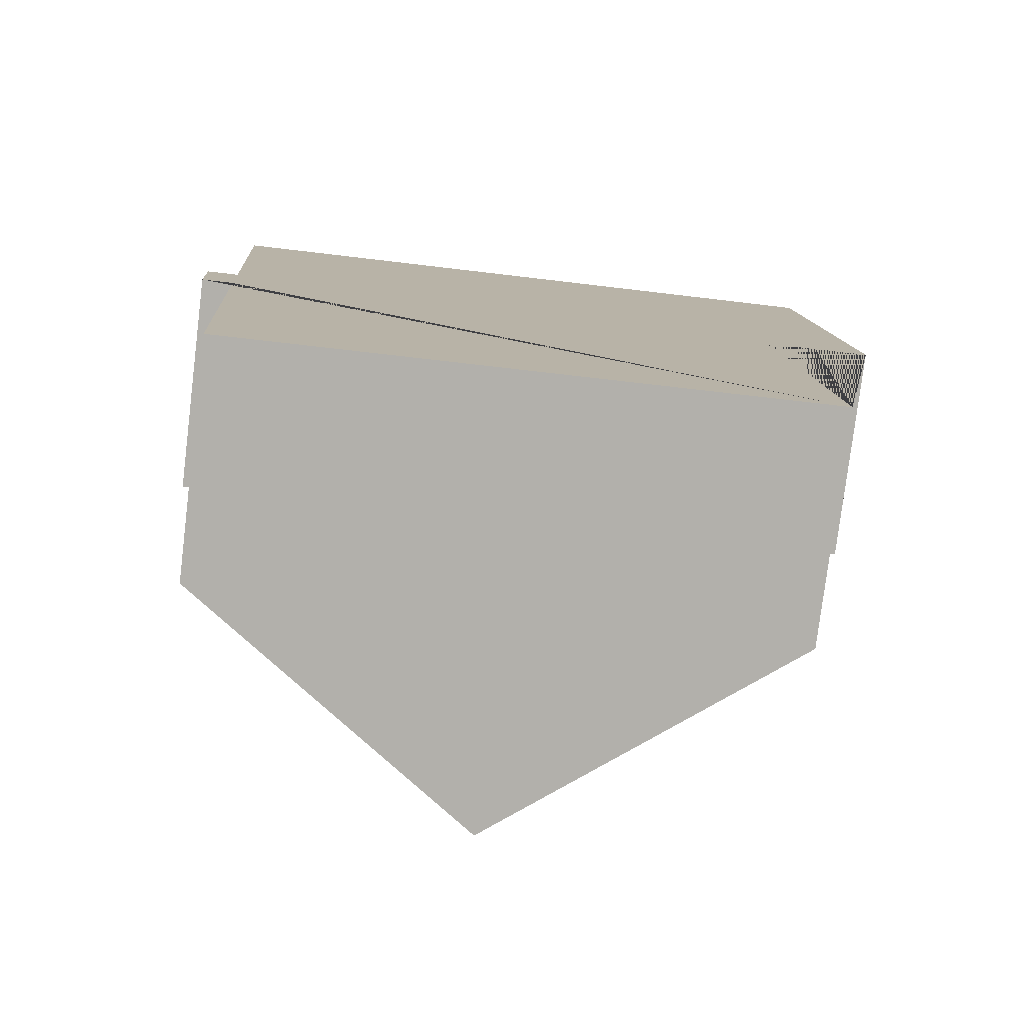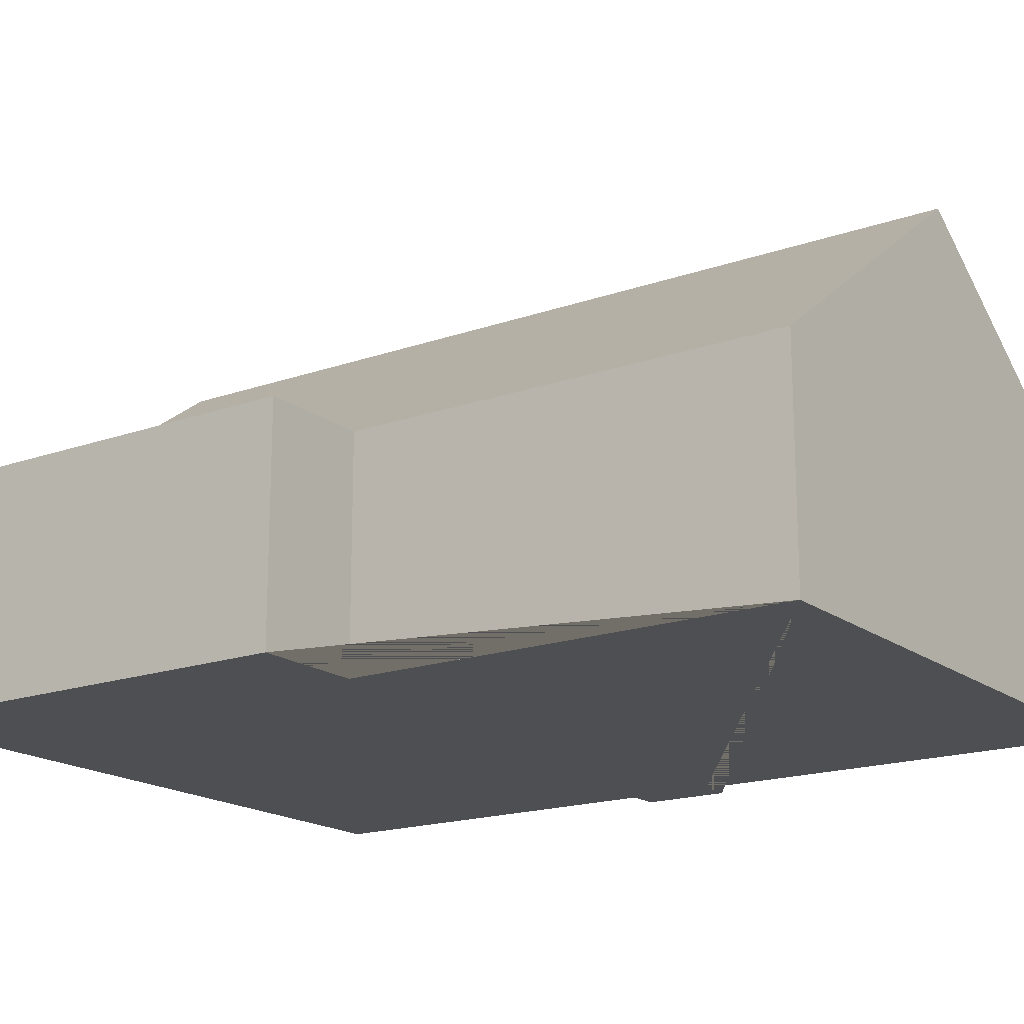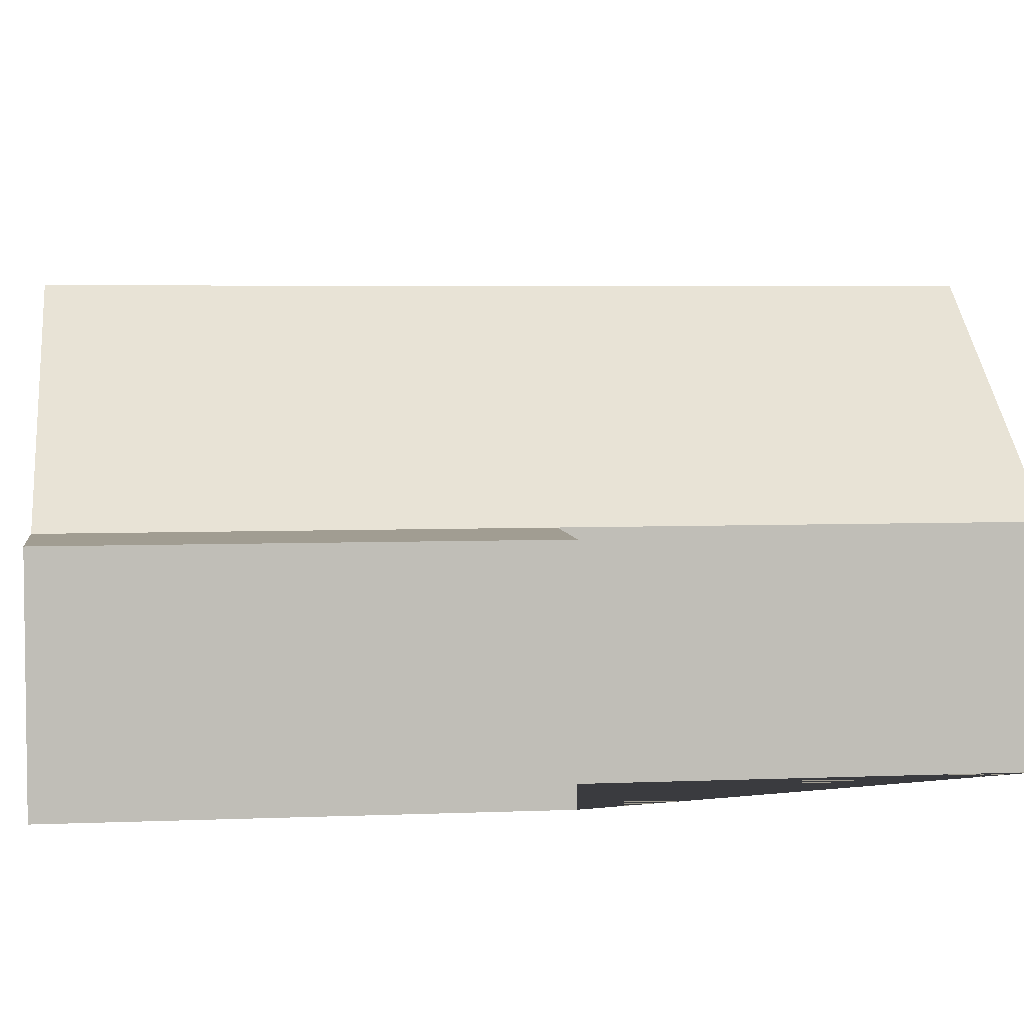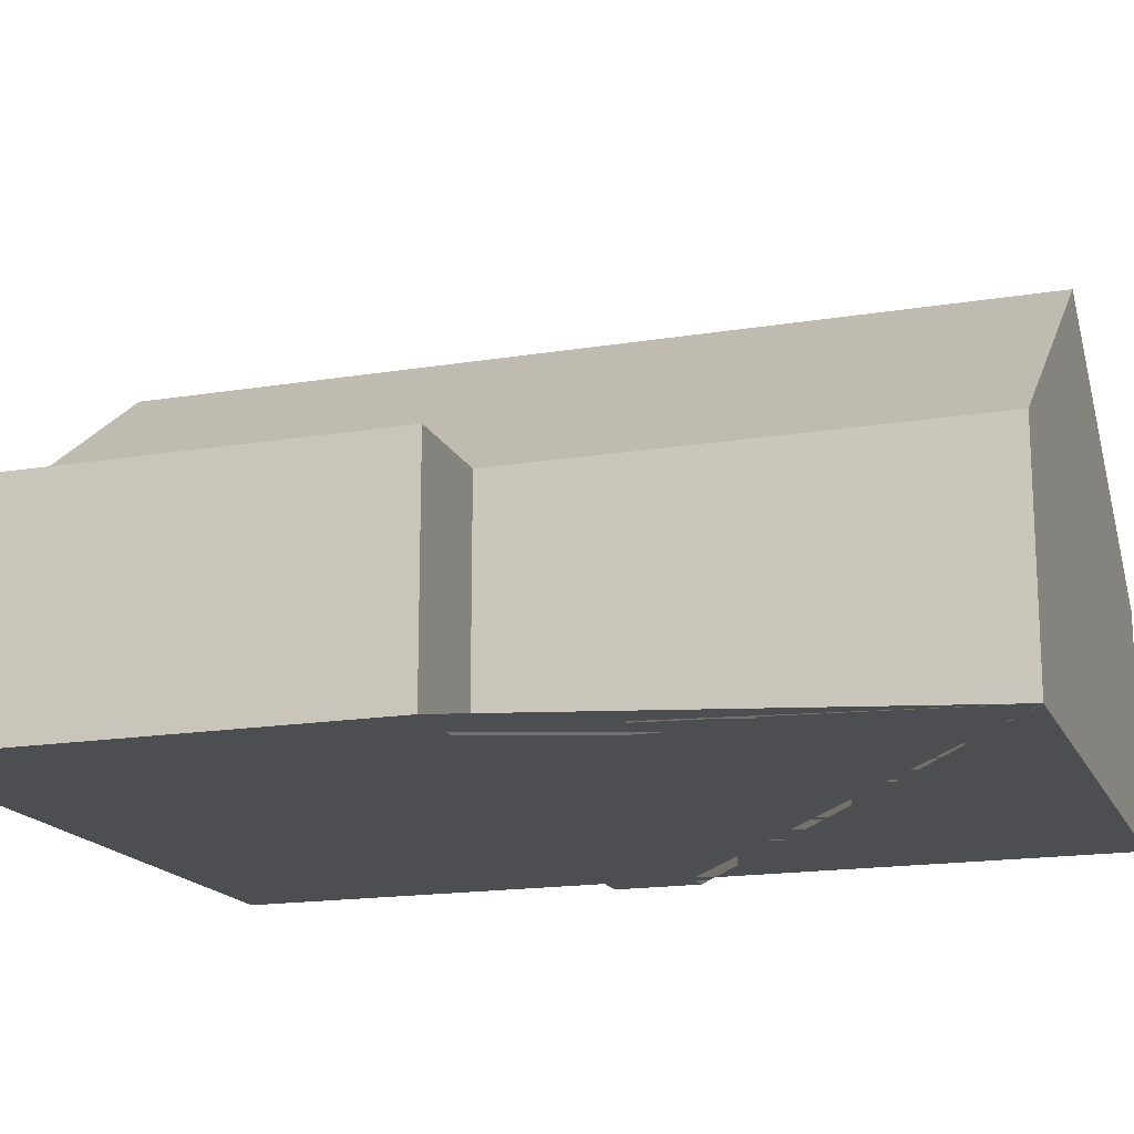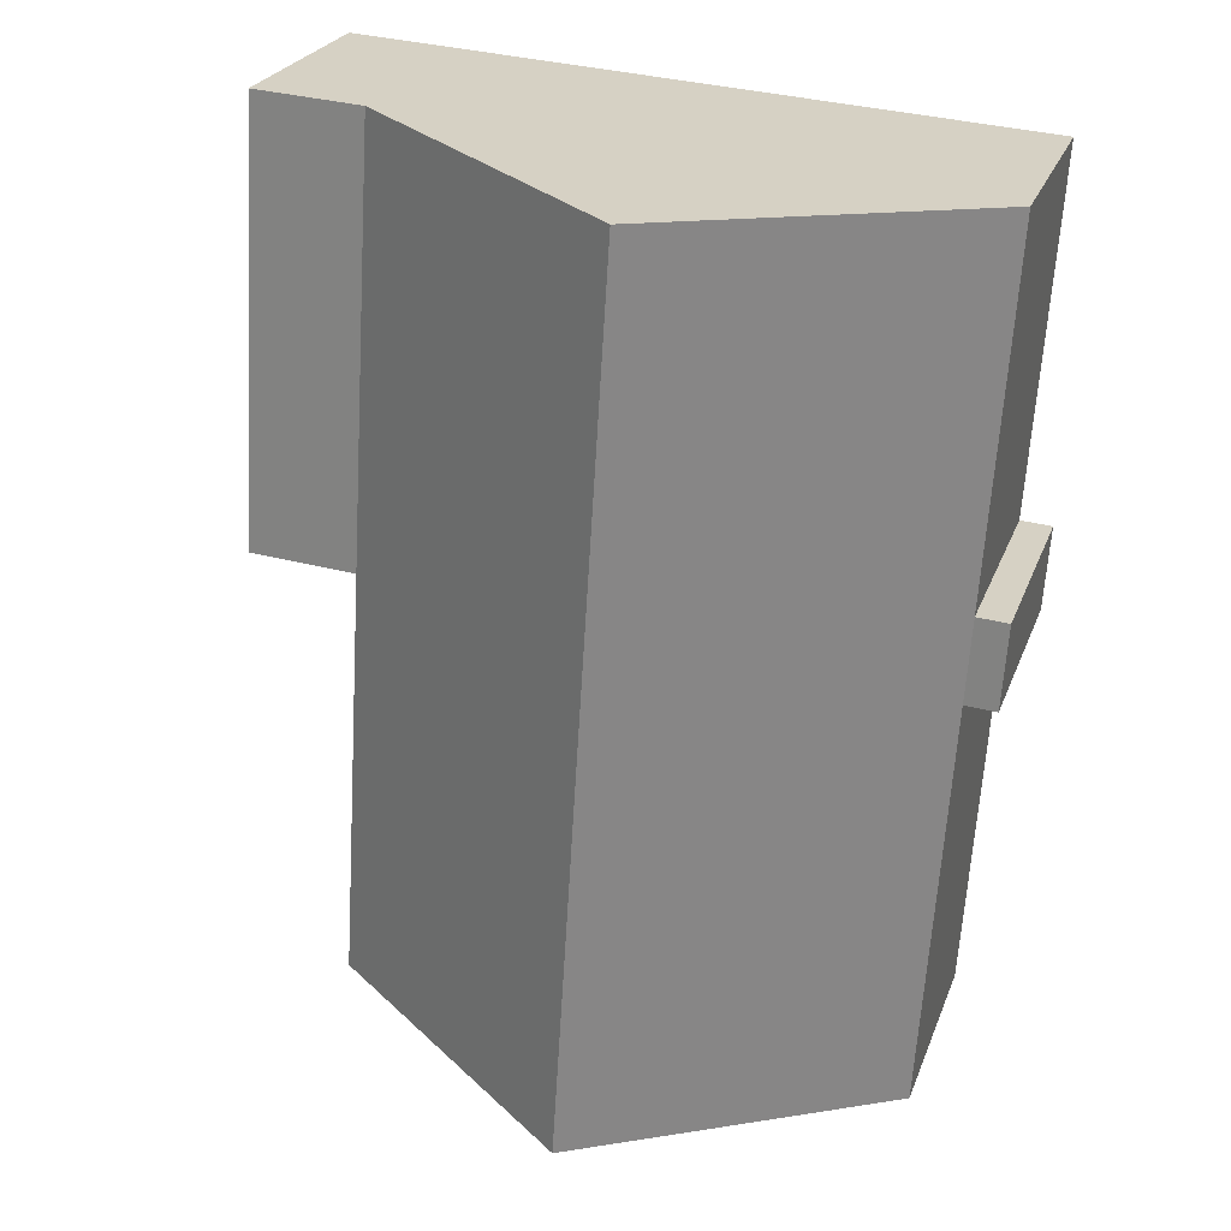
<metadata>
{"format":"obj","ext":"obj","renderer":"f3d","projection":"perspective","resolution":1024,"background":"white","views":[{"elev":-78.6,"azim":-7.0,"up":"+Z"},{"elev":-17.7,"azim":121.2,"up":"+Y"},{"elev":4.8,"azim":78.7,"up":"+Y"},{"elev":-16.9,"azim":104.7,"up":"+Y"},{"elev":25.2,"azim":-162.3,"up":"+Z"}]}
</metadata>
<code>
o CG10_500_038071_0015
v 130.2 144.8 -319.4
v 226.5 75 -313.1
v 33.84 75 -325.6
v 24.64 75 -183.5
v 13.93 75 -184.2
v 217.3 75 -167.3
v 254 75 -164.9
v 22.76 75 -154.4
v 12.05 75 -155.1
v 111.3 145 -24.6
v 14.76 75 -30.85
v 207.8 75 -18.35
v 244.4 75 -15.99
v 226.5 0 -313.1
v 33.84 0 -325.6
v 24.64 0 -183.5
v 13.93 0 -184.2
v 12.05 0 -155.1
v 22.76 0 -154.4
v 14.76 0 -30.85
v 207.8 0 -18.35
v 244.4 0 -15.99
v 254 0 -164.9
v 217.3 0 -167.3
f 12 6 7 13
f 8 9 5 4
f 11 8 4 3 1 10
f 10 12 6 2 1
f 12 10 11
f 3 1 2
f 14 15 16 17 18 19 20 21 22 23 24
f 2 14 15 3
f 3 15 16 4
f 4 16 17 5
f 5 17 18 9
f 9 18 19 8
f 8 19 20 11
f 11 20 21 12
f 12 21 22 13
f 13 22 23 7
f 7 23 24 6
f 6 24 14 2

</code>
